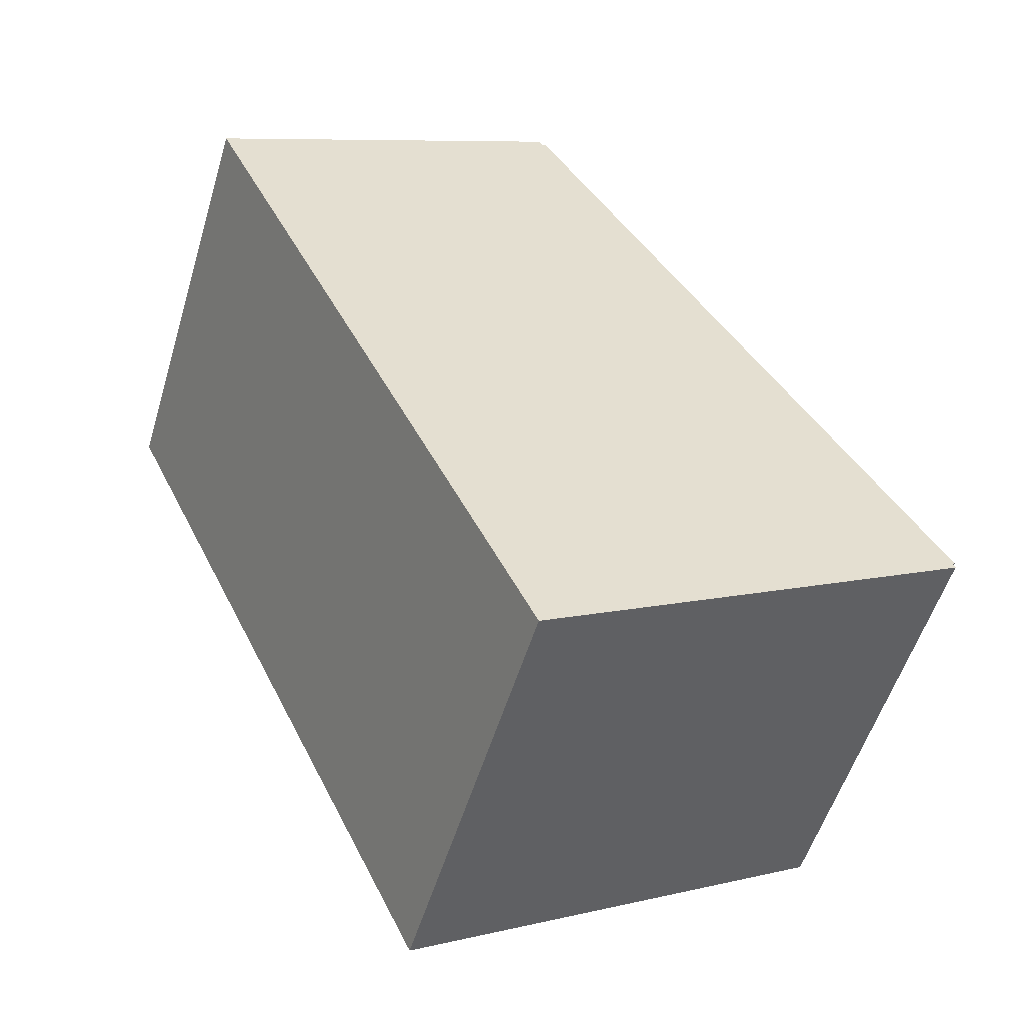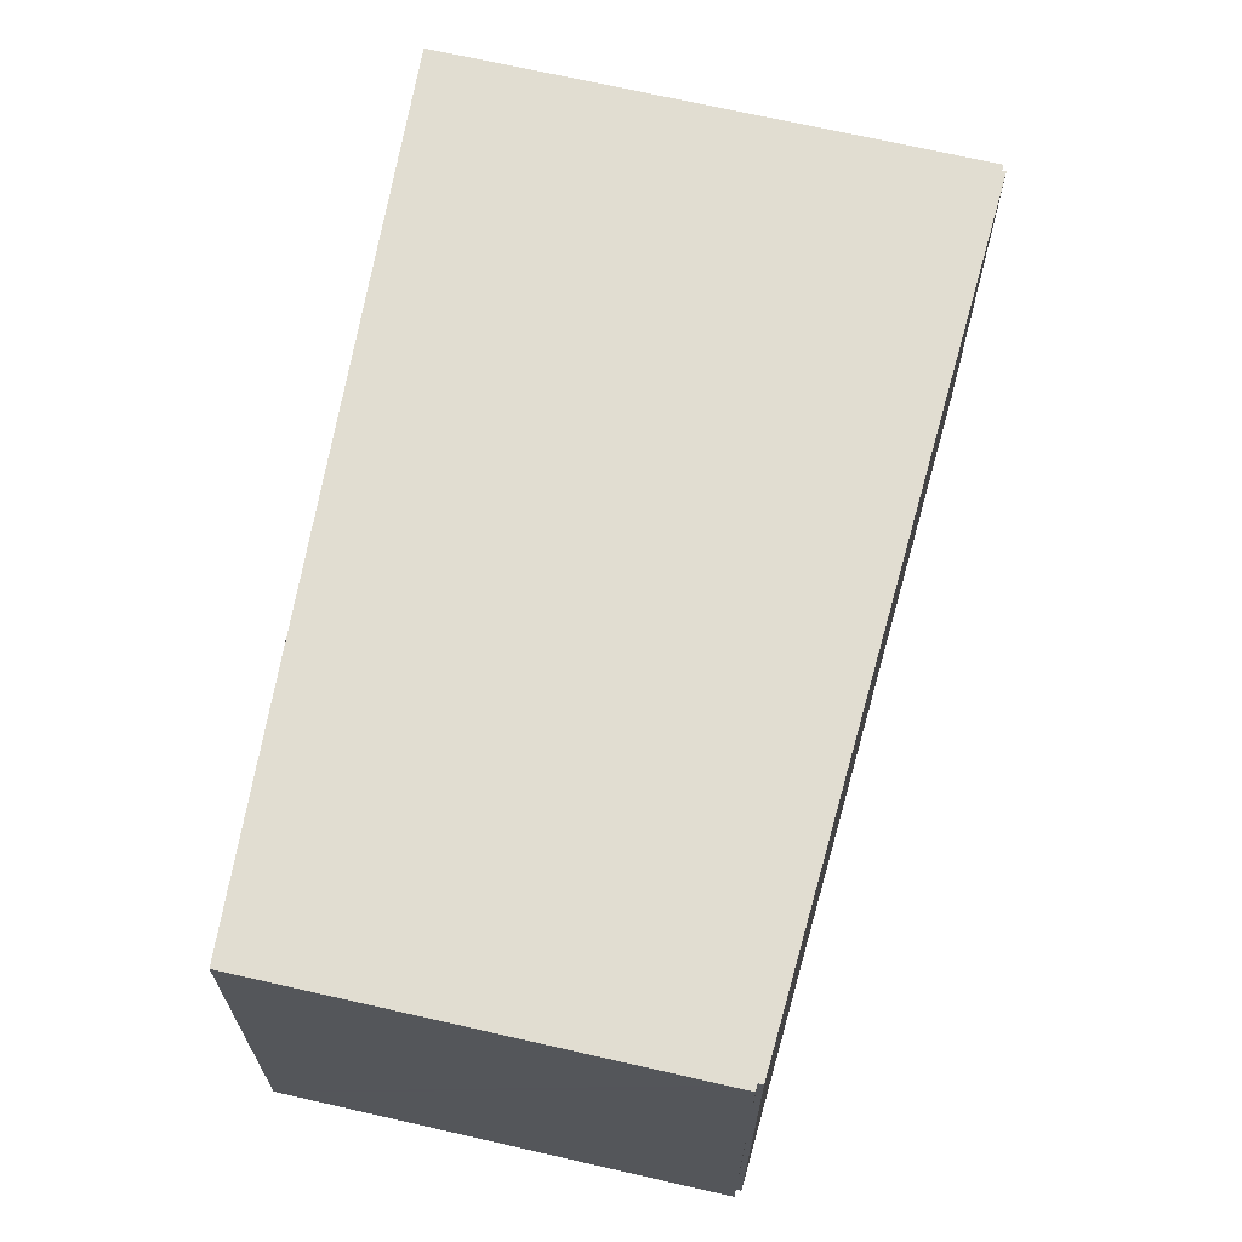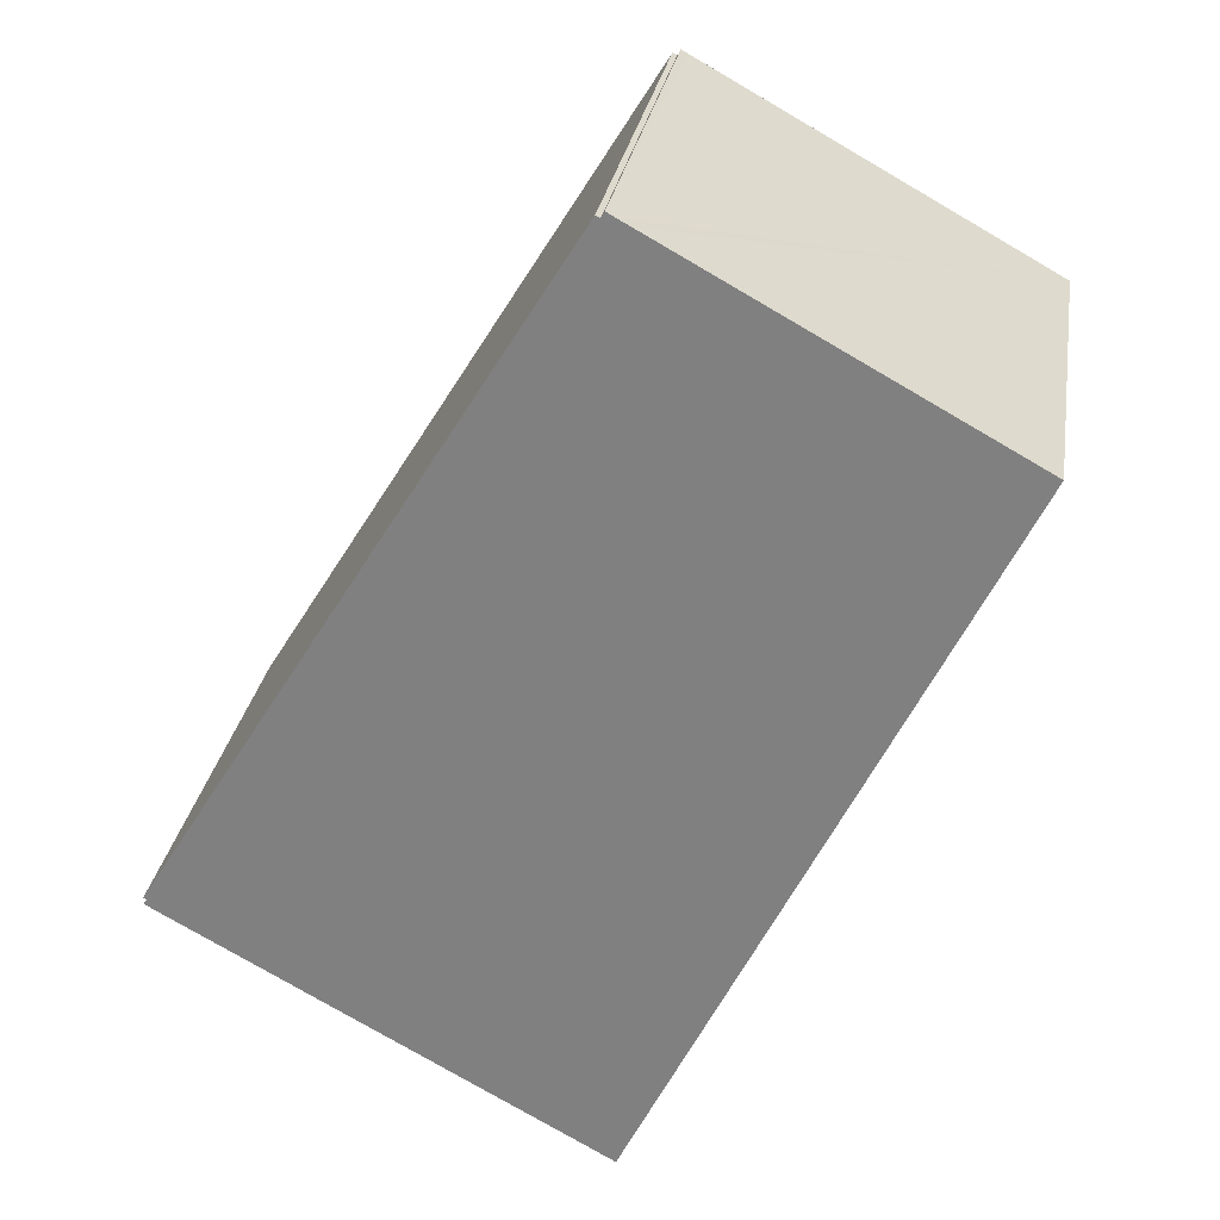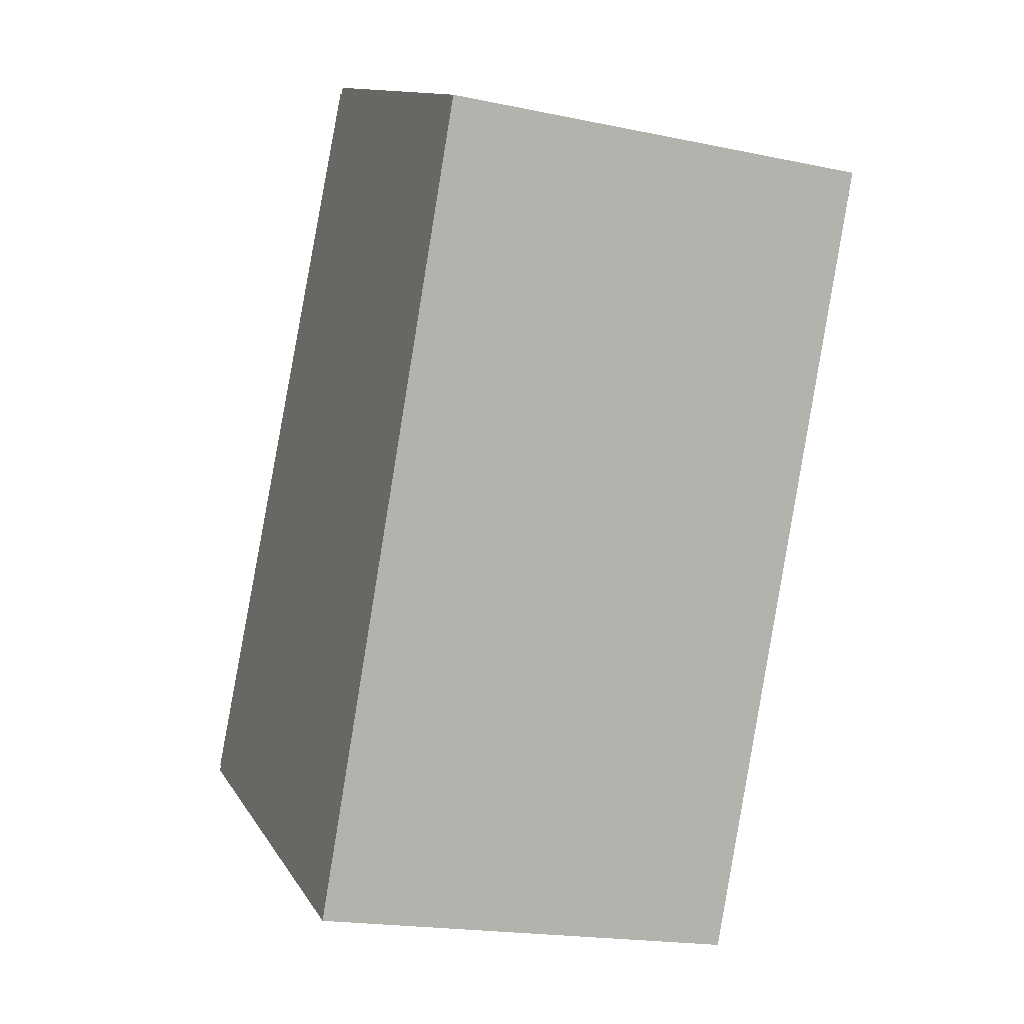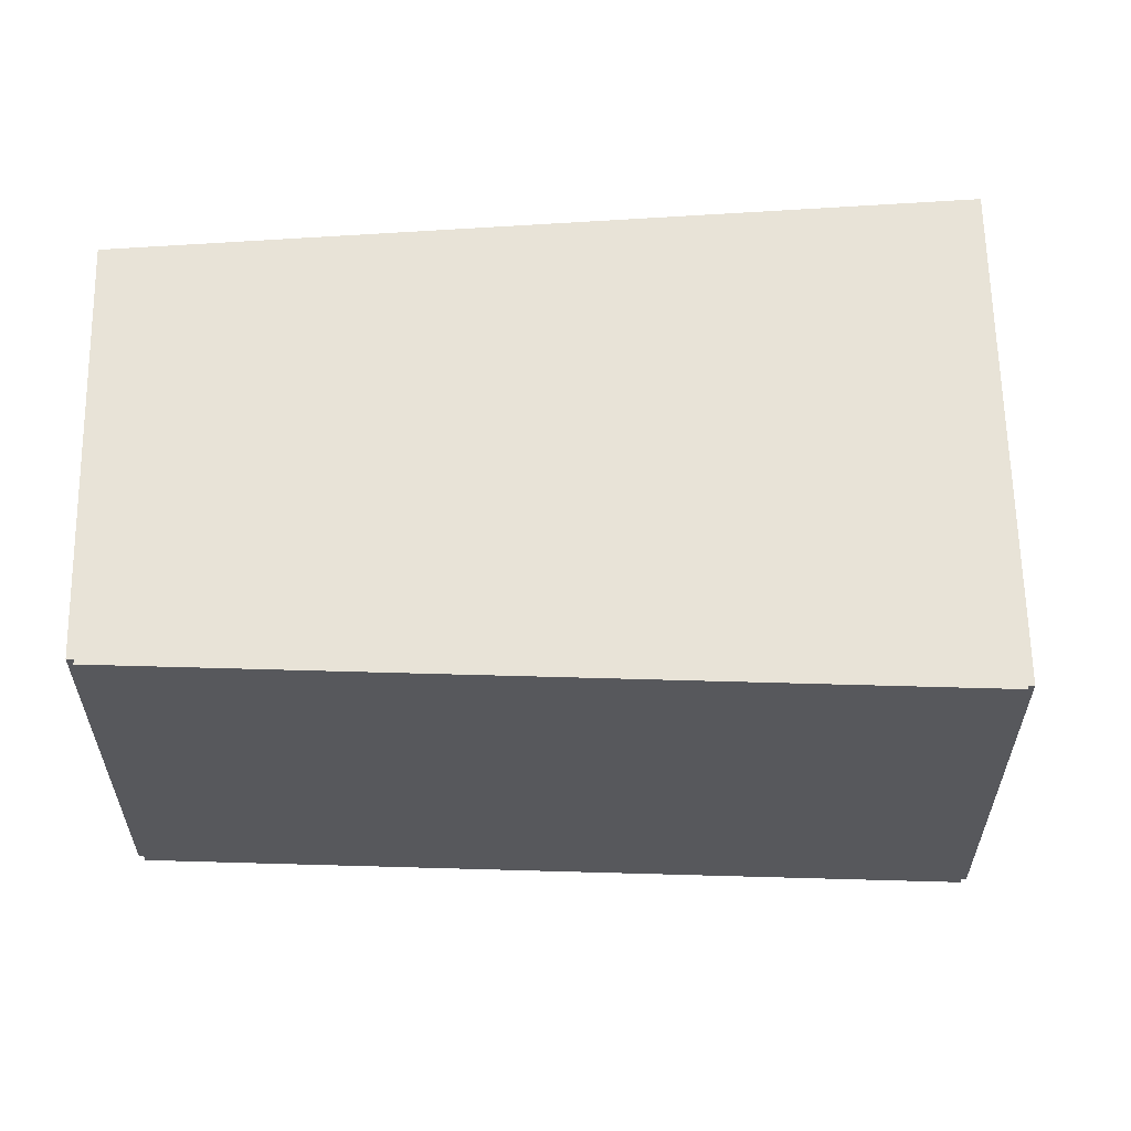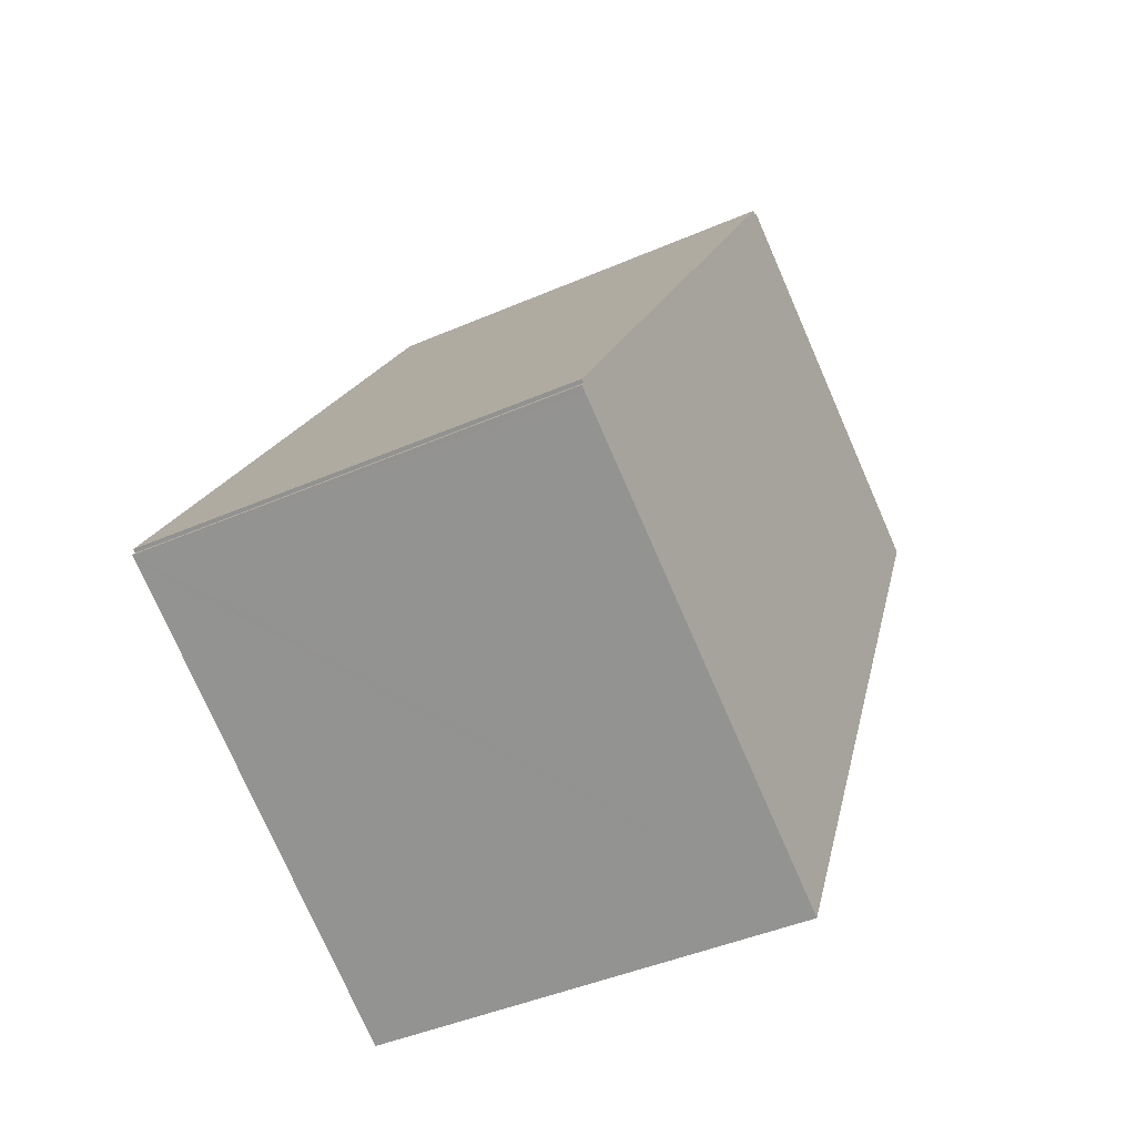
<metadata>
{"format":"obj","ext":"obj","renderer":"f3d","projection":"perspective","resolution":1024,"background":"white","views":[{"elev":-54.2,"azim":-16.7,"up":"+Z"},{"elev":68.7,"azim":-16.0,"up":"+Y"},{"elev":28.3,"azim":-170.9,"up":"+Z"},{"elev":-19.2,"azim":-111.5,"up":"+Z"},{"elev":61.5,"azim":60.0,"up":"+Y"},{"elev":-43.3,"azim":117.2,"up":"+Z"}]}
</metadata>
<code>
v  10.75 5.904 -6.712
v  10.78 5.904 -6.599
v  10.82 5.904 -6.669
v  10.63 5.904 -6.778
v  9.417 5.904 -4.29
v  10.83 5.904 -6.575
v  9.895 5.904 -7.186
v  4.863 5.904 -9.983
v  5.1 5.904 2.708
v  5.041 5.904 2.675
v  0 5.904 3.615e-16
v  1.721 5.904 0.949
v  4.906 5.904 2.706
v  4.996 5.904 2.756
v  4.729 5.904 2.609
v  10.82 4.084e-16 -6.669
v  10.75 4.11e-16 -6.712
v  4.863 6.113e-16 -9.983
v  10.63 4.15e-16 -6.778
v  9.895 4.4e-16 -7.186
v  10.83 4.026e-16 -6.575
v  10.78 4.041e-16 -6.599
v  0 0 0
v  1.721 -5.811e-17 0.949
v  4.906 -1.657e-16 2.706
v  4.996 -1.688e-16 2.756
v  4.729 -1.598e-16 2.609
v  5.041 -1.638e-16 2.675
v  5.1 -1.658e-16 2.708
v  9.417 2.627e-16 -4.29
g defaultobject
f 1 2 3
f 2 1 4
f 2 5 6
f 5 2 4
f 5 4 7
f 5 7 8
f 5 8 9
f 9 8 10
f 10 8 11
f 10 11 12
f 10 12 13
f 10 13 14
f 13 12 15
f 16 1 3
f 1 16 4
f 4 16 7
f 7 16 8
f 8 16 17
f 8 17 18
f 18 17 19
f 18 19 20
f 21 2 6
f 2 21 22
f 18 11 8
f 11 18 23
f 23 12 11
f 12 23 15
f 15 23 13
f 13 23 14
f 14 23 24
f 14 24 25
f 14 25 26
f 25 24 27
f 28 9 10
f 9 28 29
f 26 10 14
f 10 26 28
f 29 5 9
f 5 29 30
f 5 30 6
f 6 30 21
f 22 3 2
f 3 22 16
f 17 22 19
f 22 17 16
f 18 24 23
f 24 18 27
f 27 18 25
f 25 18 26
f 26 18 28
f 28 18 29
f 29 18 30
f 30 18 22
f 30 22 21
f 22 18 20
f 22 20 19

</code>
